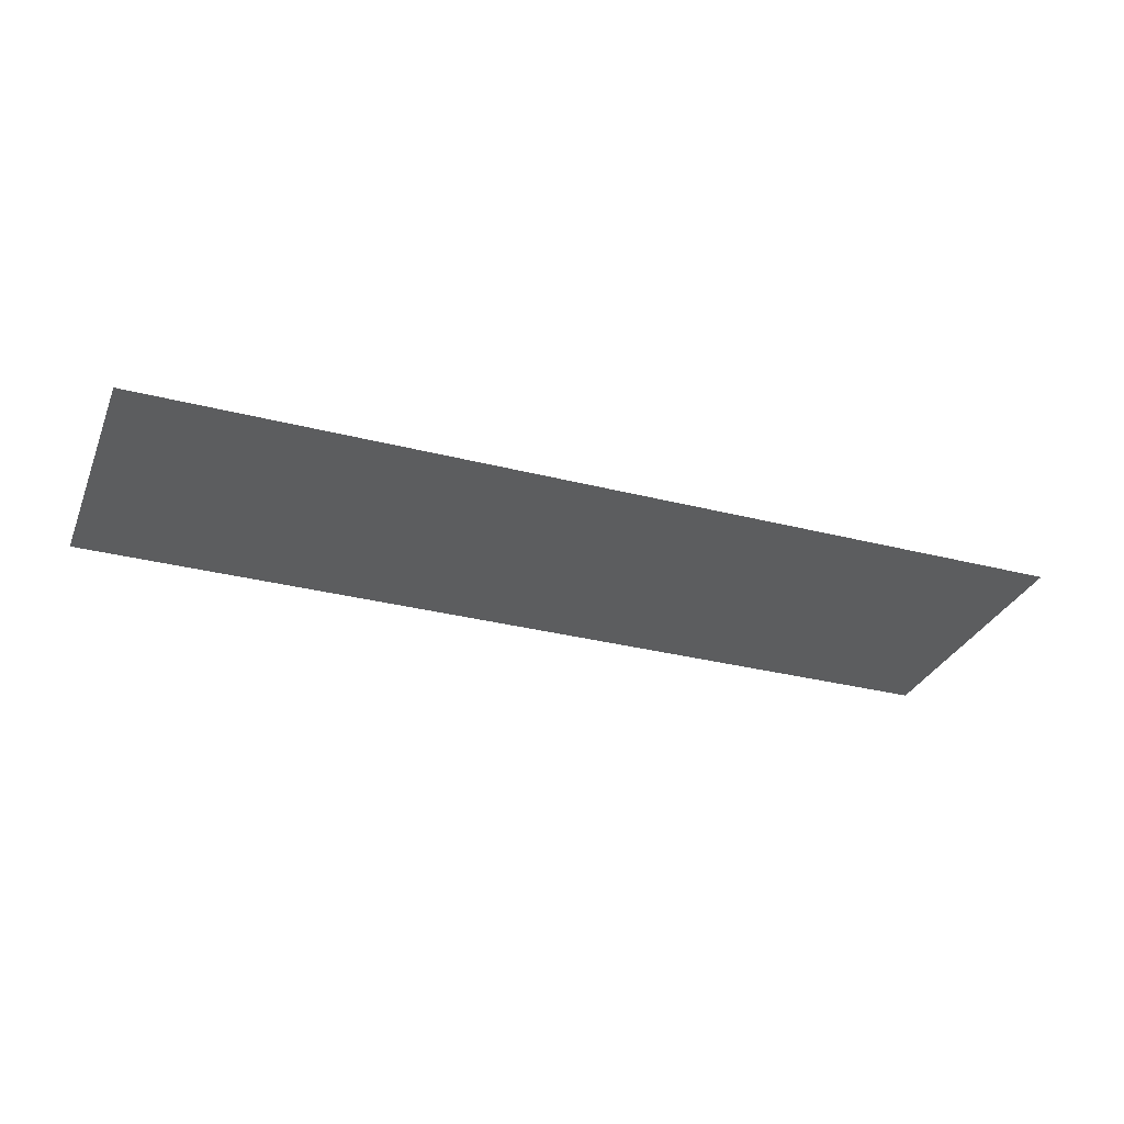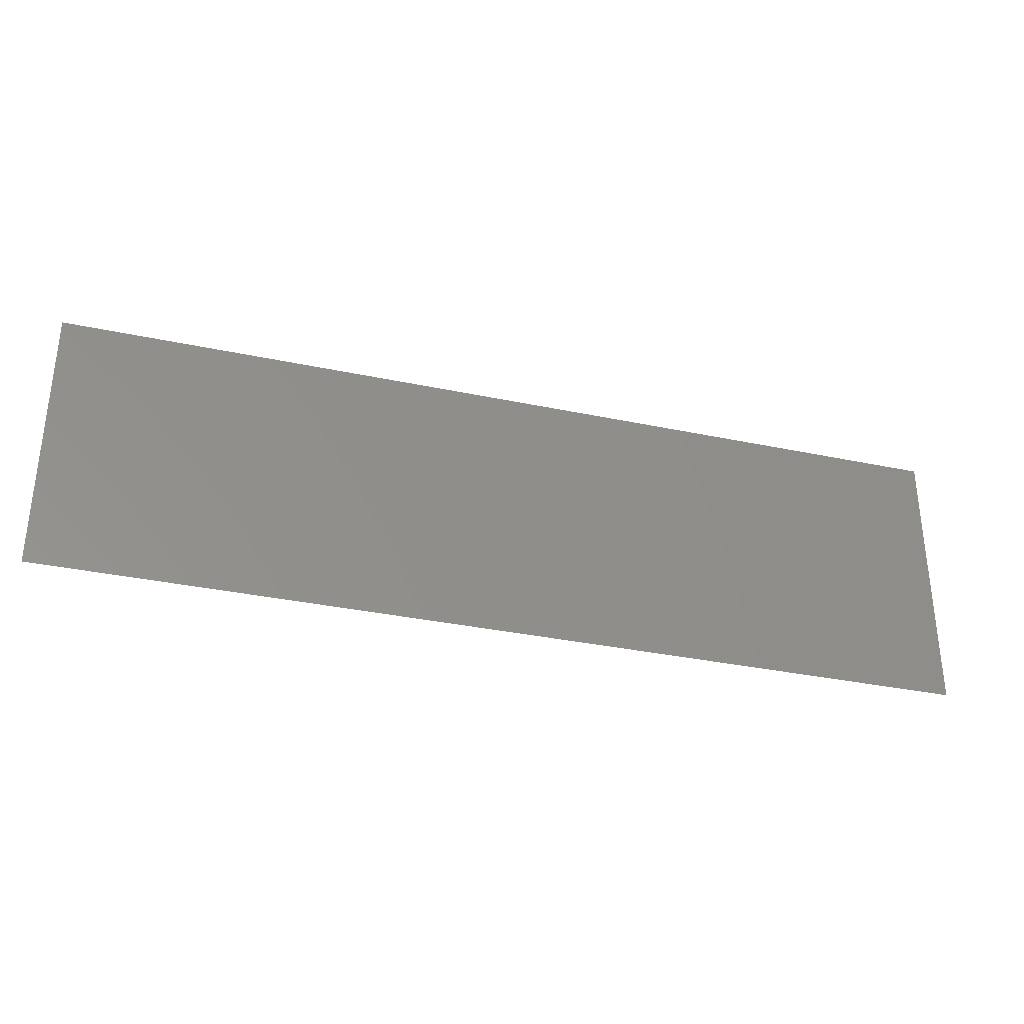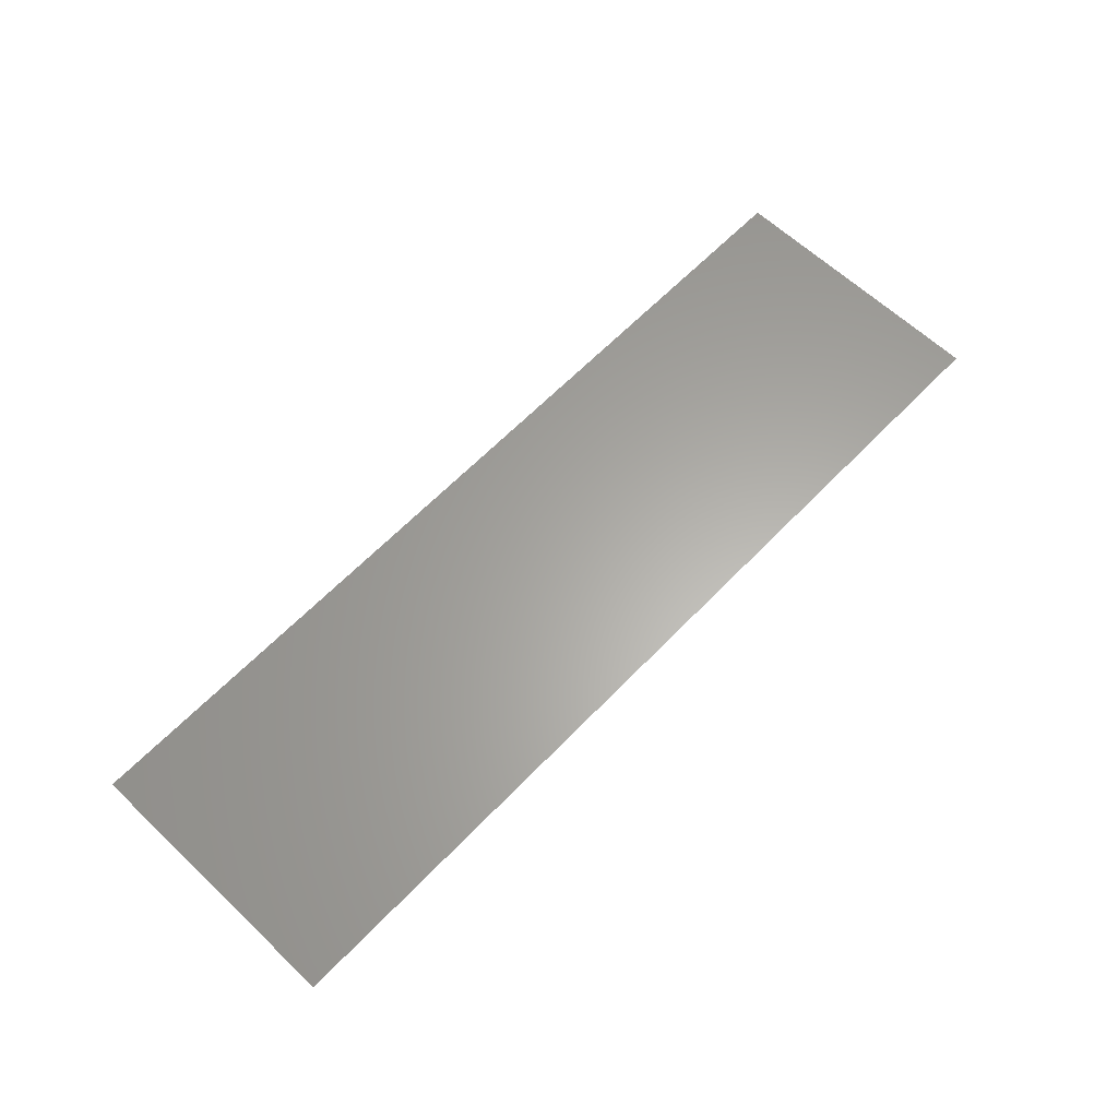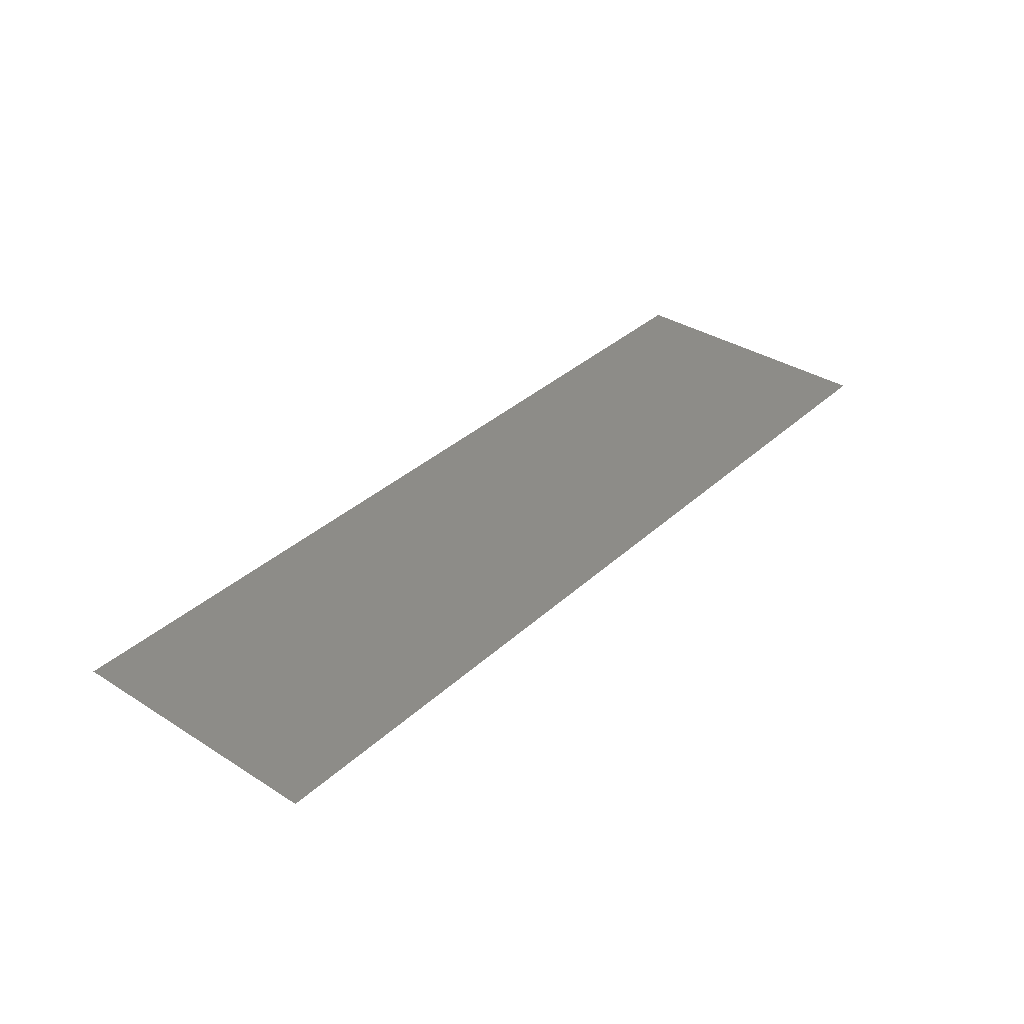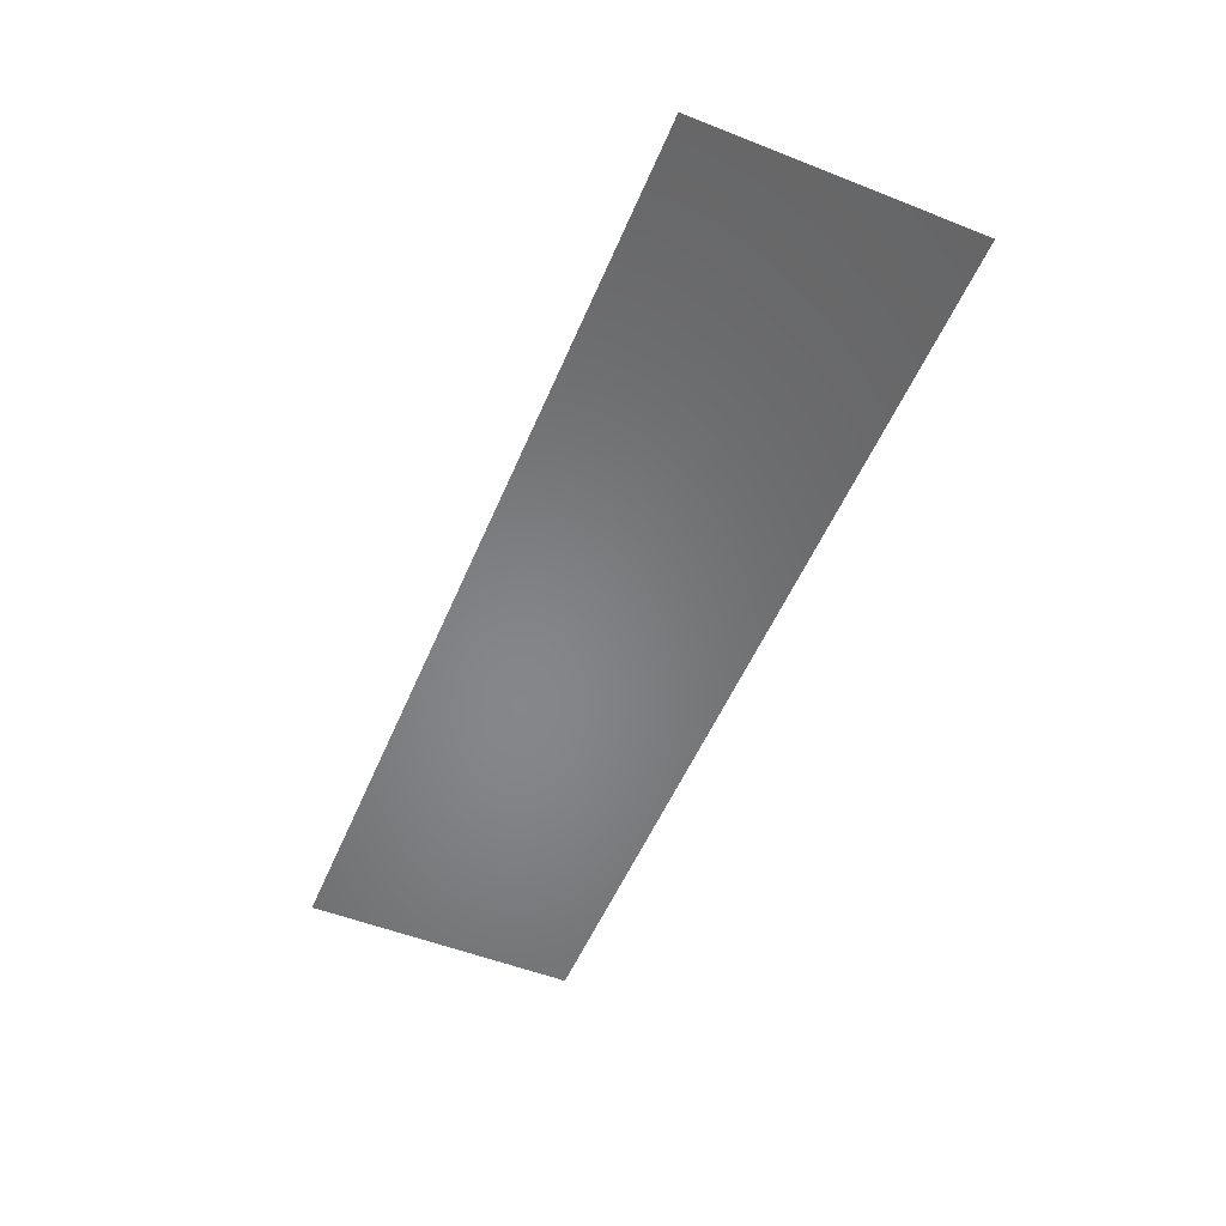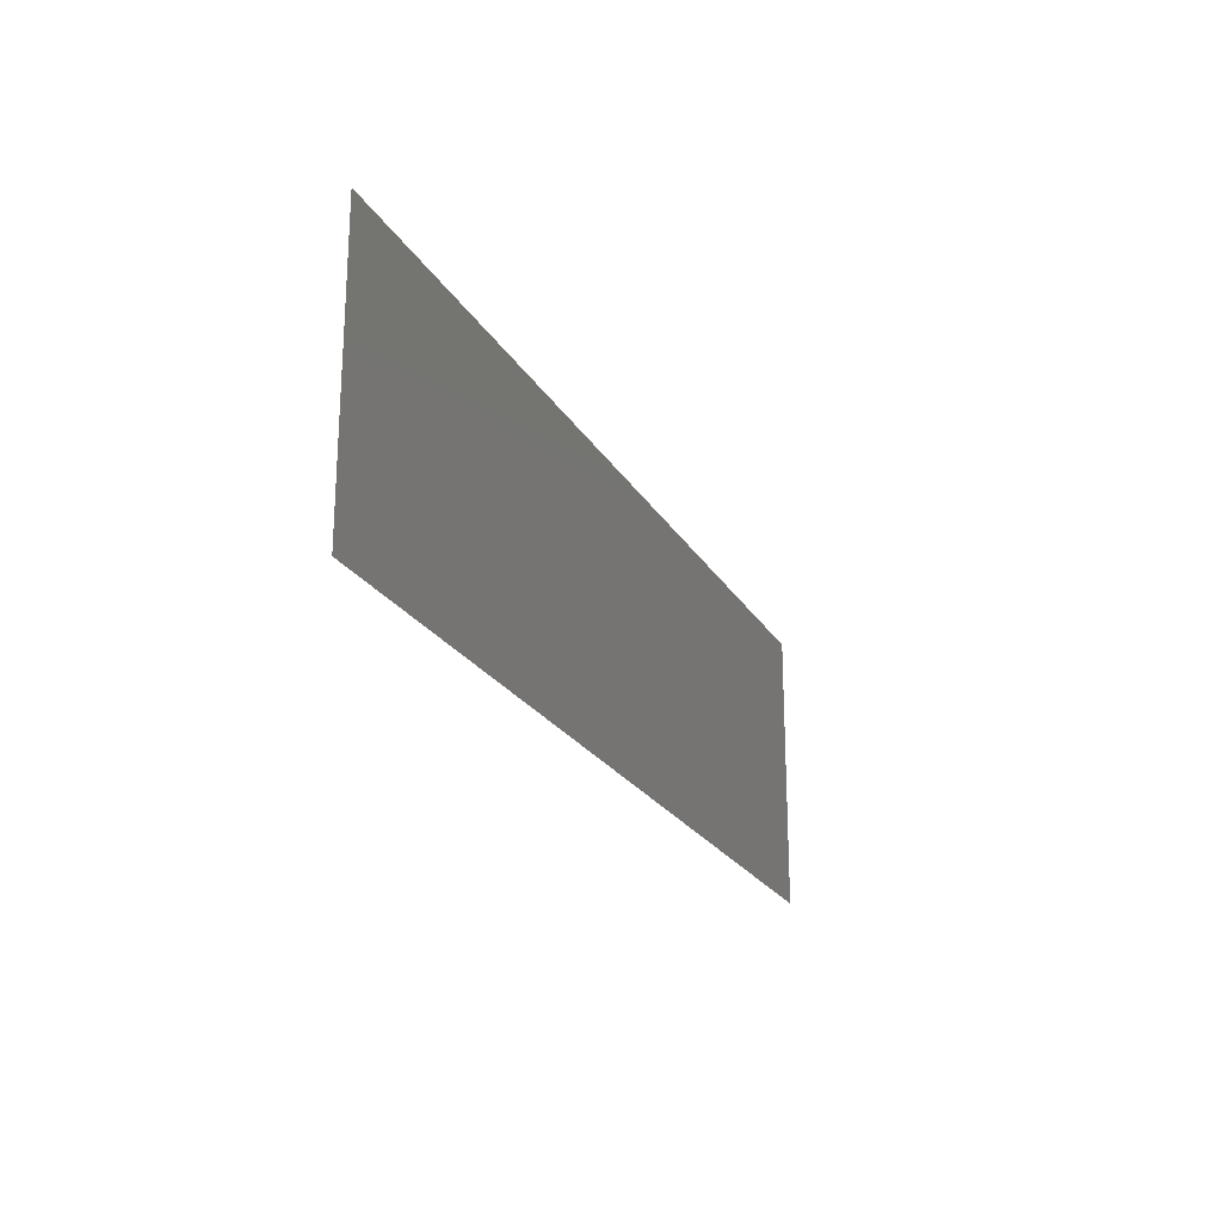
<metadata>
{"format":"stl","ext":"stl","renderer":"f3d","projection":"perspective","resolution":1024,"background":"white","views":[{"elev":-31.2,"azim":159.8,"up":"+Y"},{"elev":-33.3,"azim":-16.3,"up":"+Z"},{"elev":62.7,"azim":-46.3,"up":"+Y"},{"elev":35.3,"azim":-50.1,"up":"+Y"},{"elev":-53.5,"azim":-112.7,"up":"+Y"},{"elev":-22.5,"azim":112.7,"up":"+Z"}]}
</metadata>
<code>
# stl→obj: 4 verts, 2 faces
v -0.498 3.004 9.099
v -0.498 3.004 9.399
v 0.502 3.004 9.399
v 0.502 3.004 9.099
f 1 2 3
f 1 3 4

</code>
